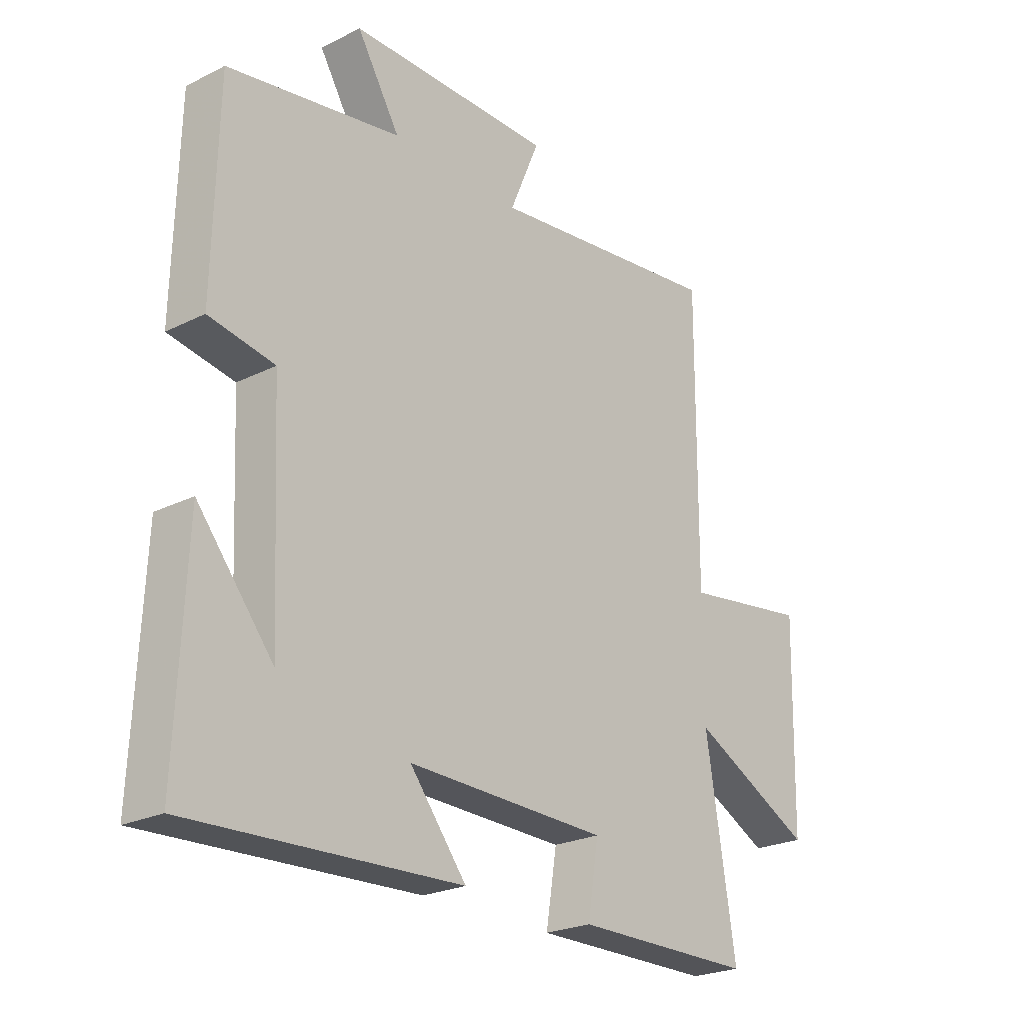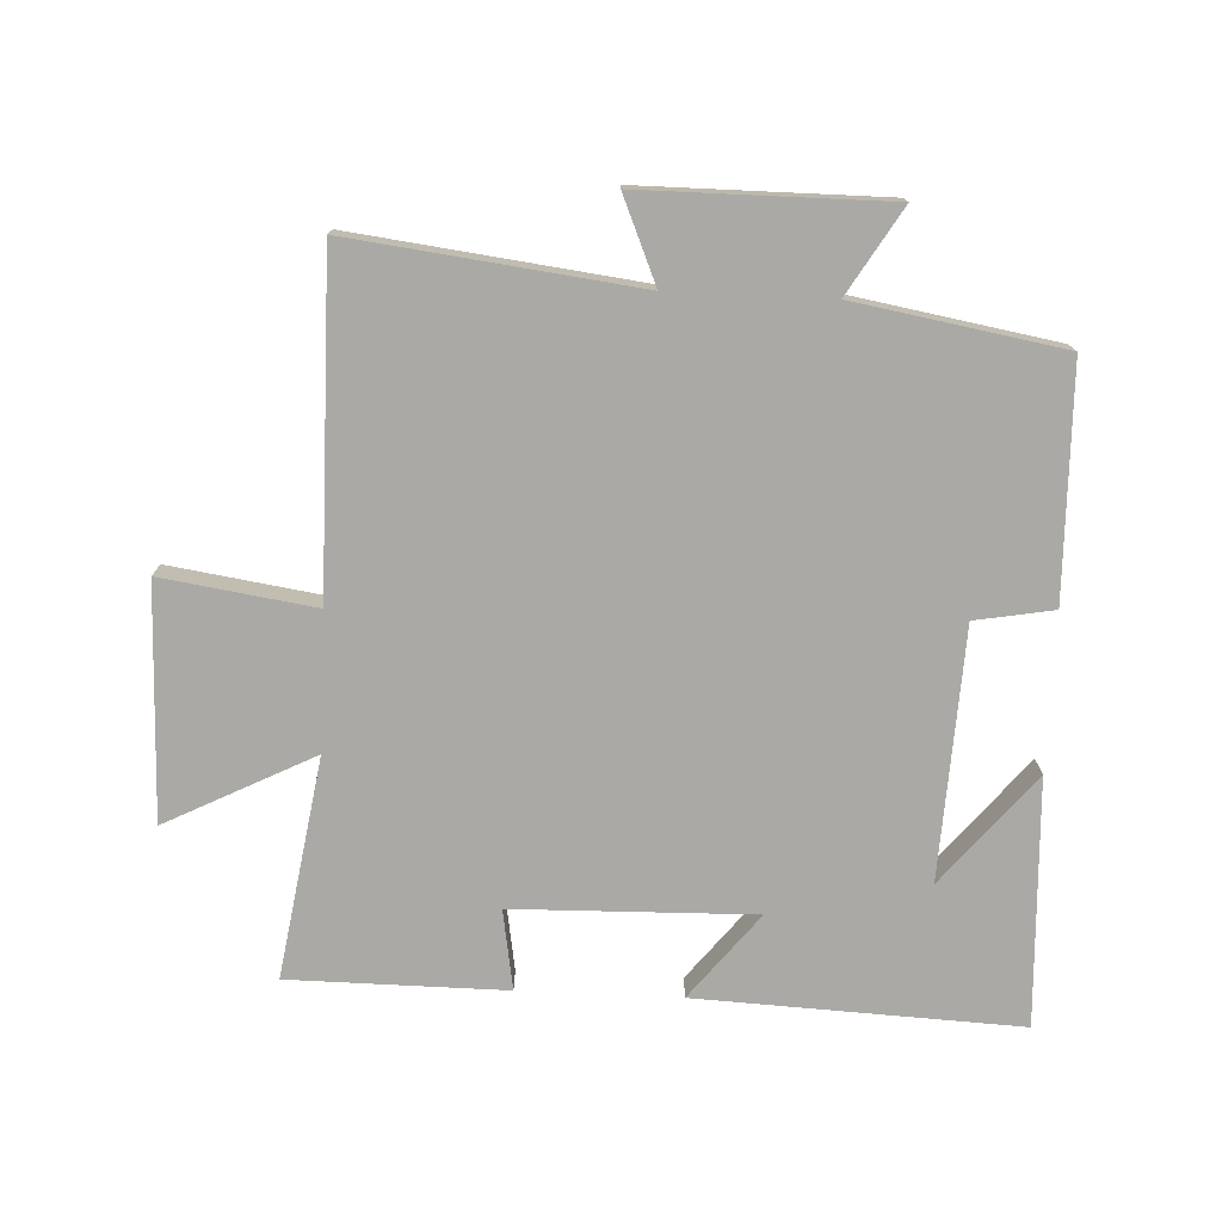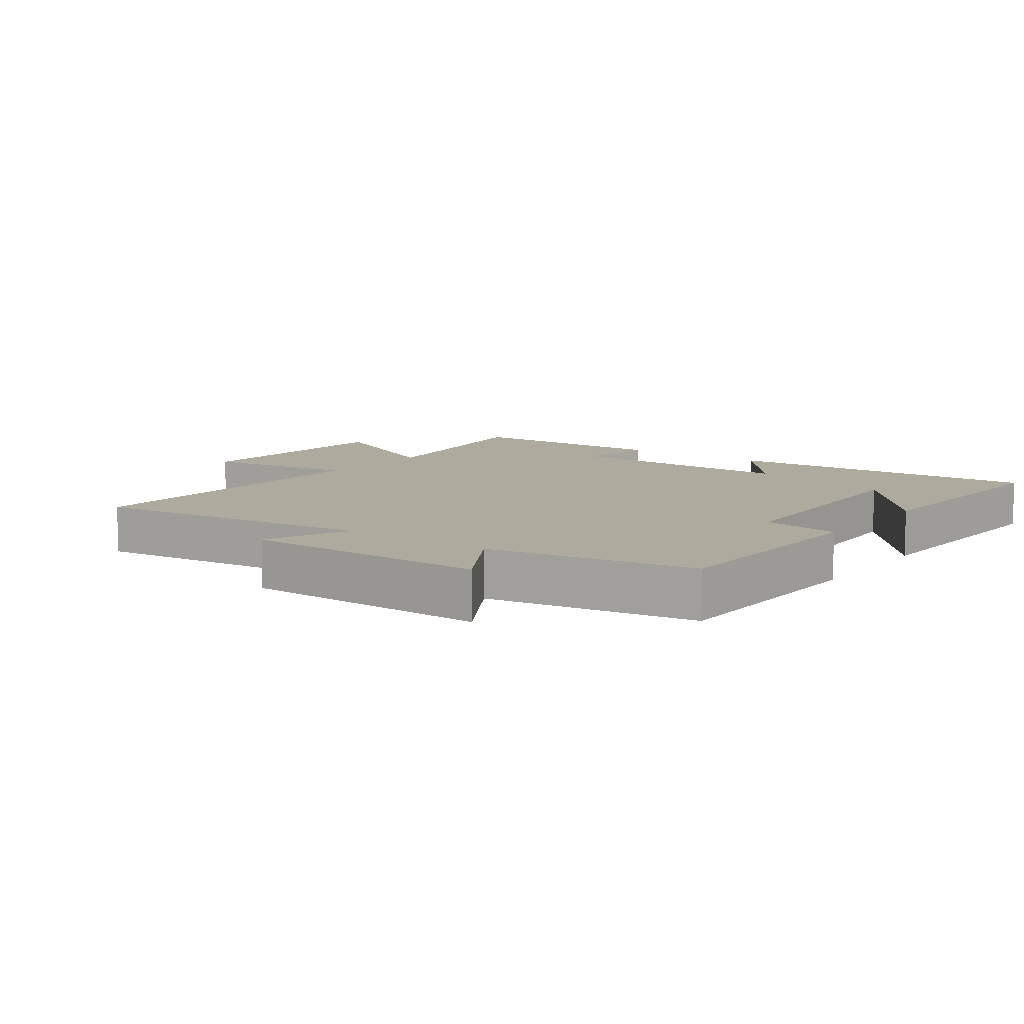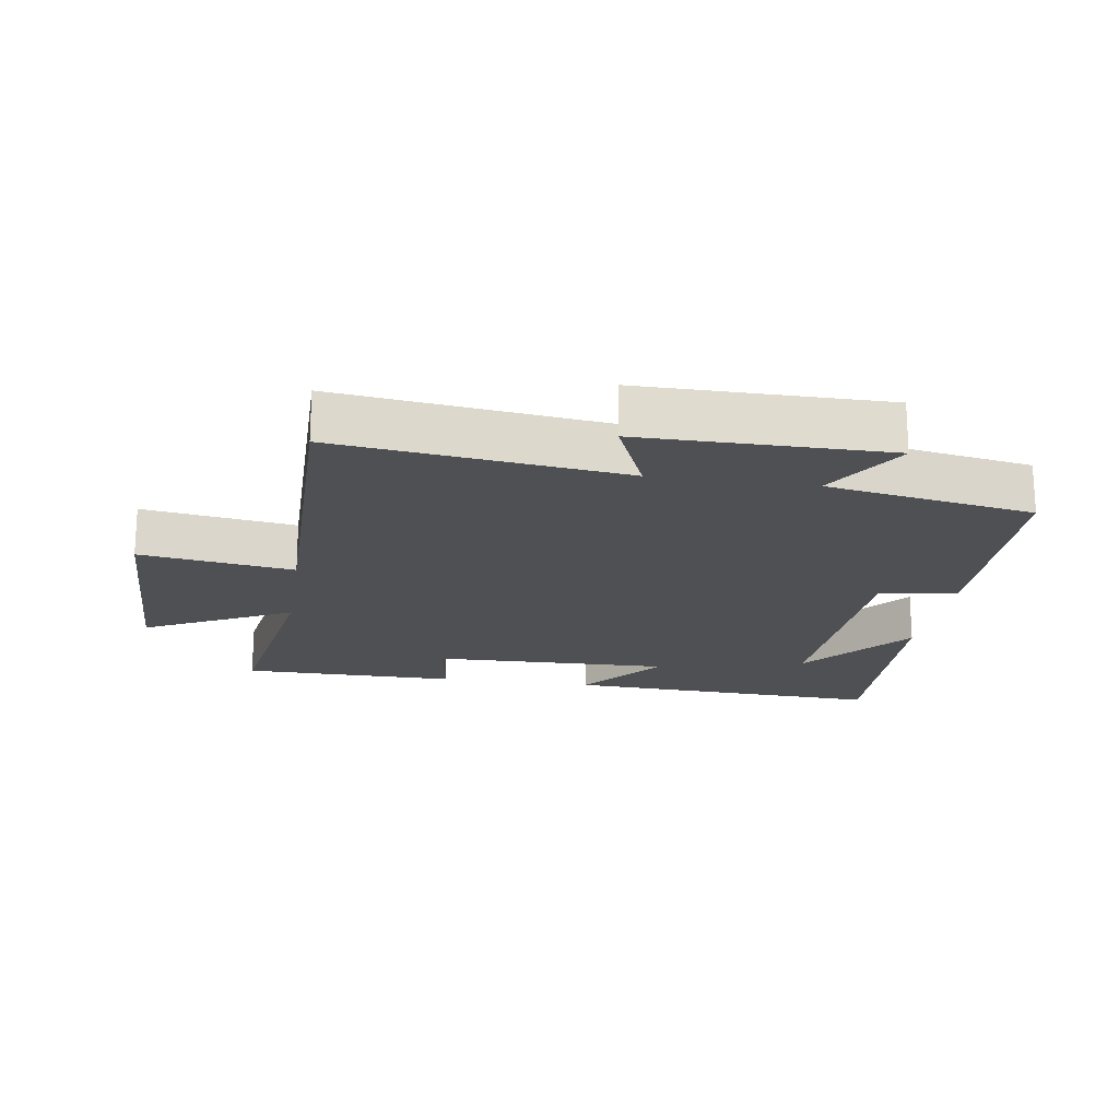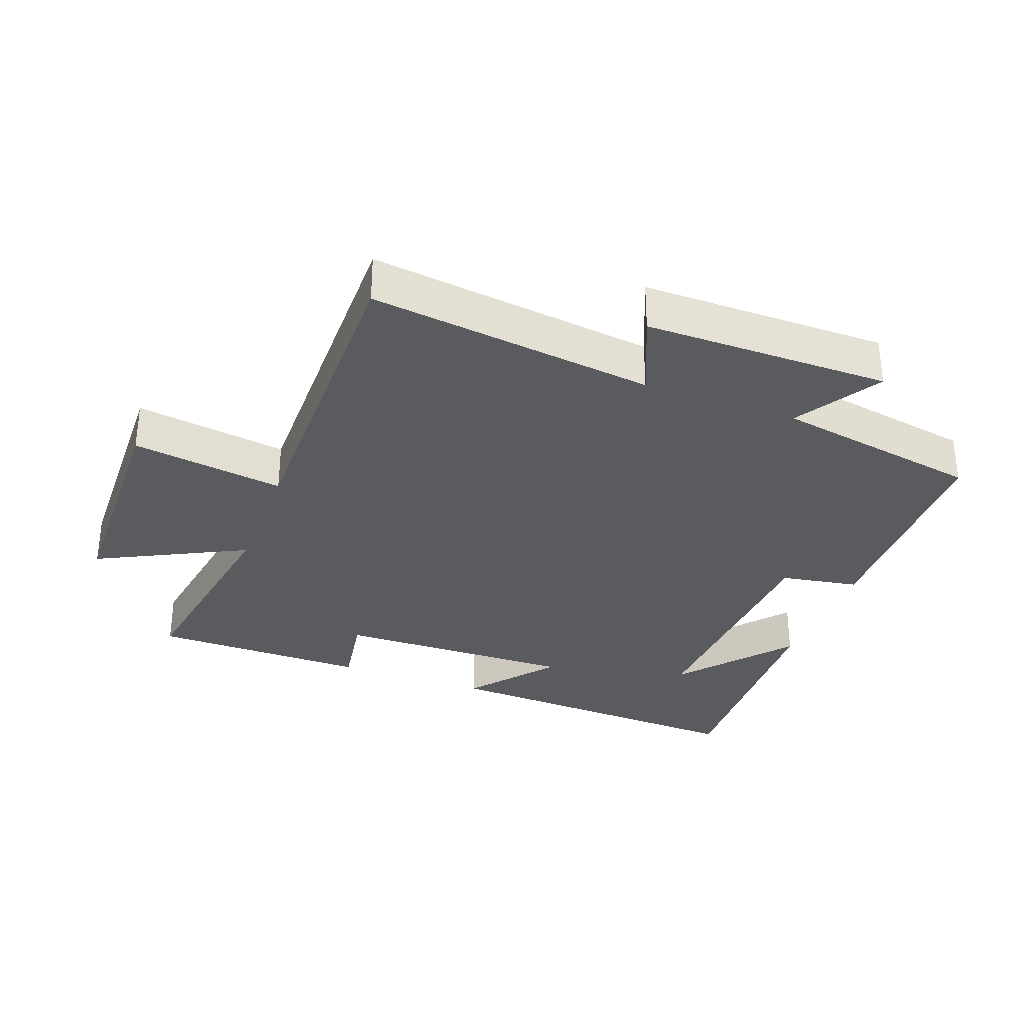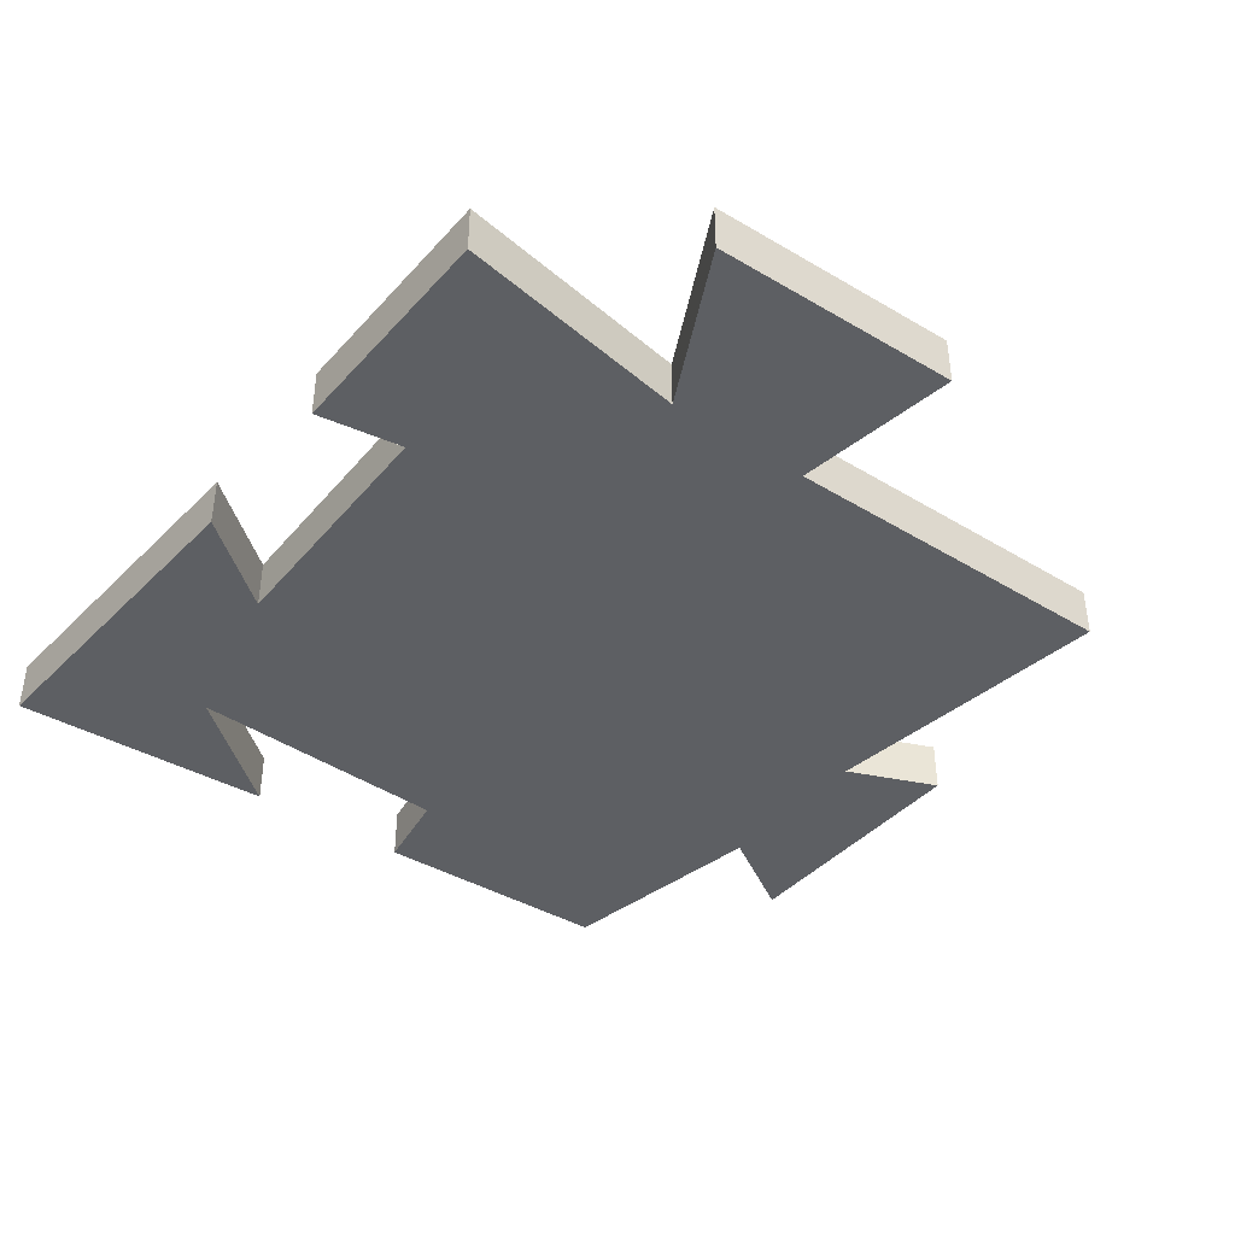
<metadata>
{"format":"obj","ext":"obj","renderer":"f3d","projection":"perspective","resolution":1024,"background":"white","views":[{"elev":-23.9,"azim":129.7,"up":"+Z"},{"elev":-75.4,"azim":-2.6,"up":"+Y"},{"elev":9.3,"azim":36.6,"up":"+Y"},{"elev":-19.1,"azim":-8.7,"up":"+Y"},{"elev":-32.2,"azim":-20.5,"up":"+Y"},{"elev":-40.3,"azim":-127.2,"up":"+Y"}]}
</metadata>
<code>
v 0.517 0.07 -0.523
v 0.022 0.07 -0.5
v 0.126 0.07 -0.369
v -0.242 0.07 -0.377
v -0.222 0.07 -0.5
v -0.554 0.07 -0.498
v -0.5 0.07 -0.16
v -0.726 0.07 -0.275
v -0.734 0.07 0.083
v -0.5 0.07 0.048
v -0.503 0.07 0.554
v -0.067 0.07 0.5
v -0.122 0.07 0.63
v 0.254 0.07 0.63
v 0.175 0.07 0.5
v 0.492 0.07 0.445
v 0.5 0.07 0.092
v 0.38 0.07 0.071
v 0.362 0.07 -0.313
v 0.5 0.07 -0.144
v 0.517 0 -0.523
v 0.022 0 -0.5
v 0.126 0 -0.369
v -0.242 0 -0.377
v -0.222 0 -0.5
v -0.554 0 -0.498
v -0.5 0 -0.16
v -0.726 0 -0.275
v -0.734 0 0.083
v -0.5 0 0.048
v -0.503 0 0.554
v -0.067 0 0.5
v -0.122 0 0.63
v 0.254 0 0.63
v 0.175 0 0.5
v 0.492 0 0.445
v 0.5 0 0.092
v 0.38 0 0.071
v 0.362 0 -0.313
v 0.5 0 -0.144
f 19 20 1
f 15 16 17 18
f 15 18 19
f 12 13 14 15
f 12 15 19
f 10 11 12 19
f 7 8 9 10
f 7 10 19
f 4 5 6 7
f 3 4 7 19
f 1 2 3 19
f 21 40 39
f 38 37 36 35
f 39 38 35
f 35 34 33 32
f 39 35 32
f 39 32 31 30
f 30 29 28 27
f 39 30 27
f 27 26 25 24
f 39 27 24 23
f 39 23 22 21
f 1 21 22 2
f 2 22 23 3
f 3 23 24 4
f 4 24 25 5
f 5 25 26 6
f 6 26 27 7
f 7 27 28 8
f 8 28 29 9
f 9 29 30 10
f 10 30 31 11
f 11 31 32 12
f 12 32 33 13
f 13 33 34 14
f 14 34 35 15
f 15 35 36 16
f 16 36 37 17
f 17 37 38 18
f 18 38 39 19
f 19 39 40 20
f 20 40 21 1

</code>
